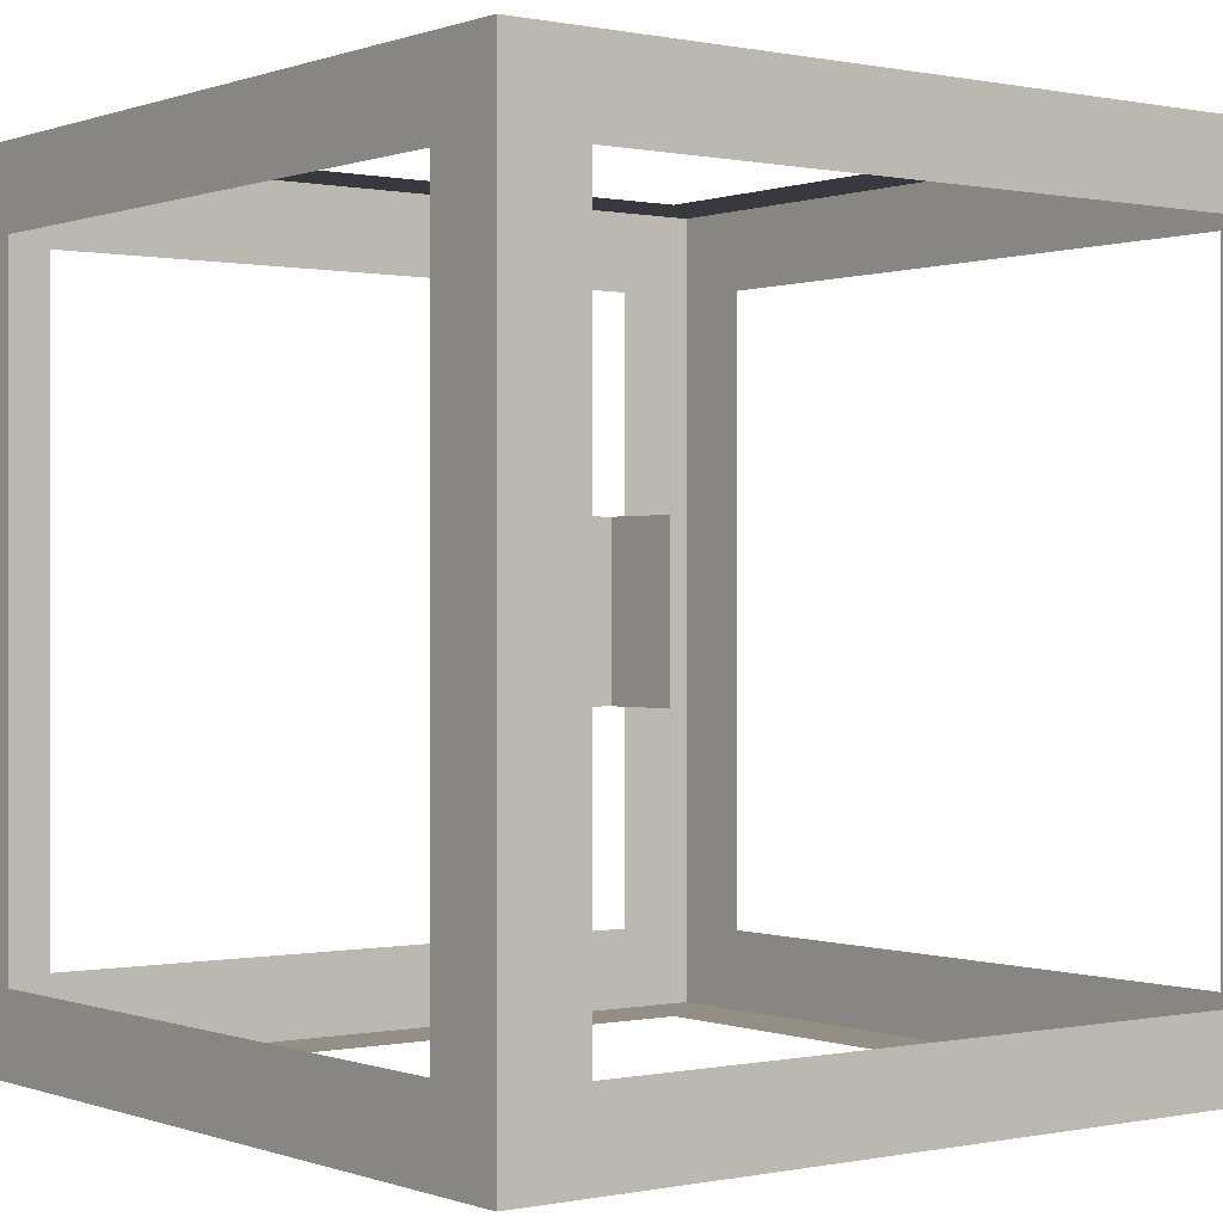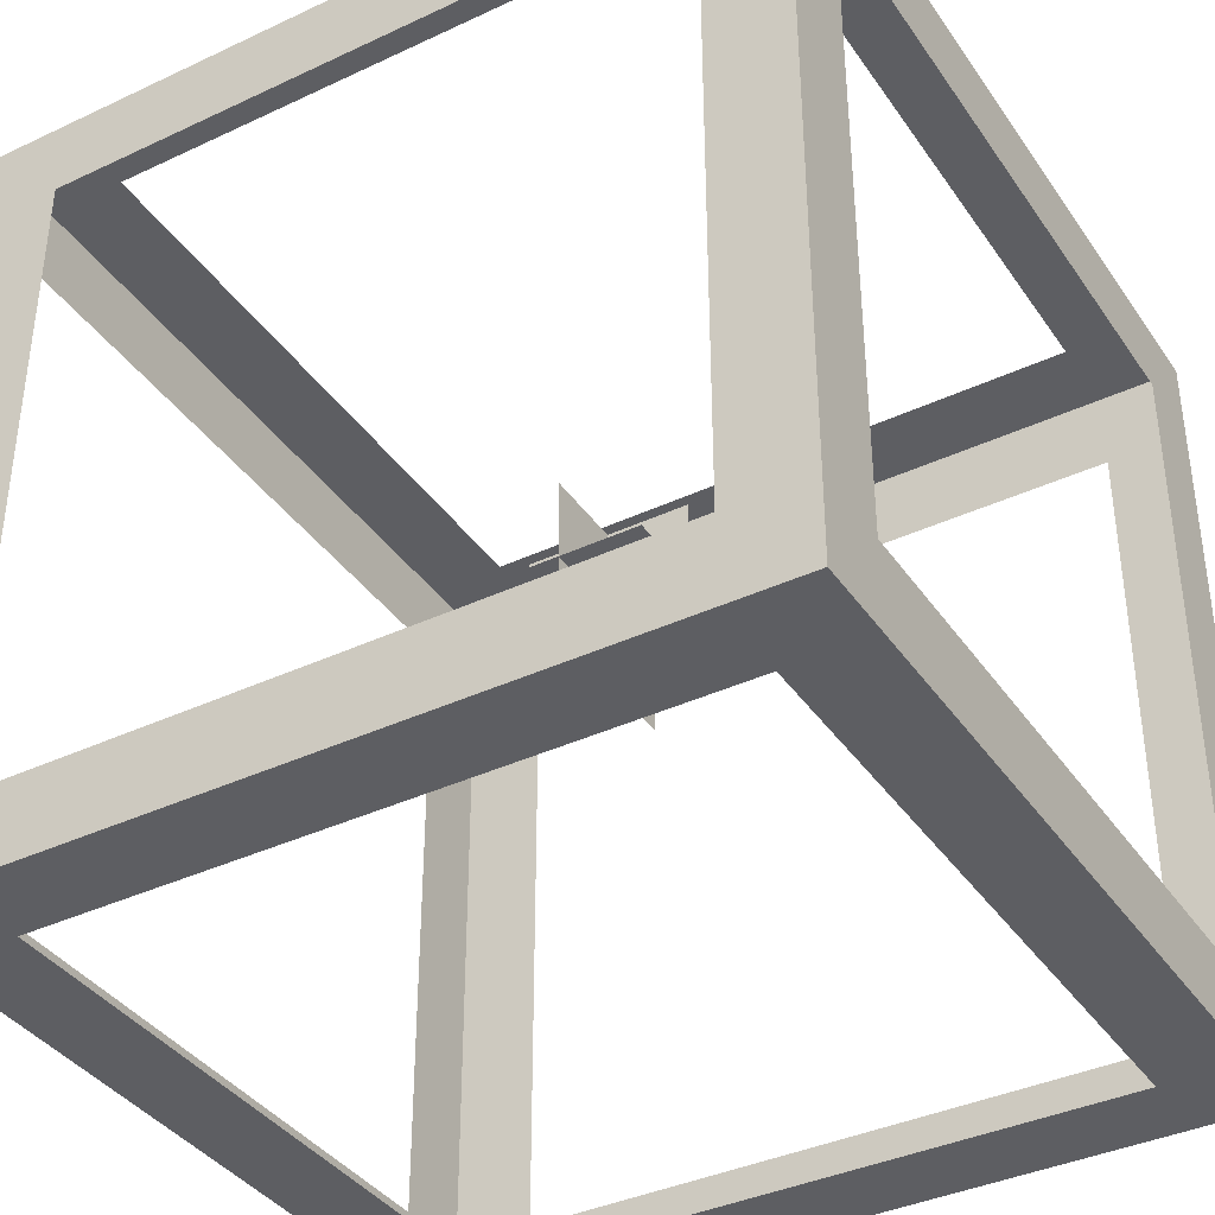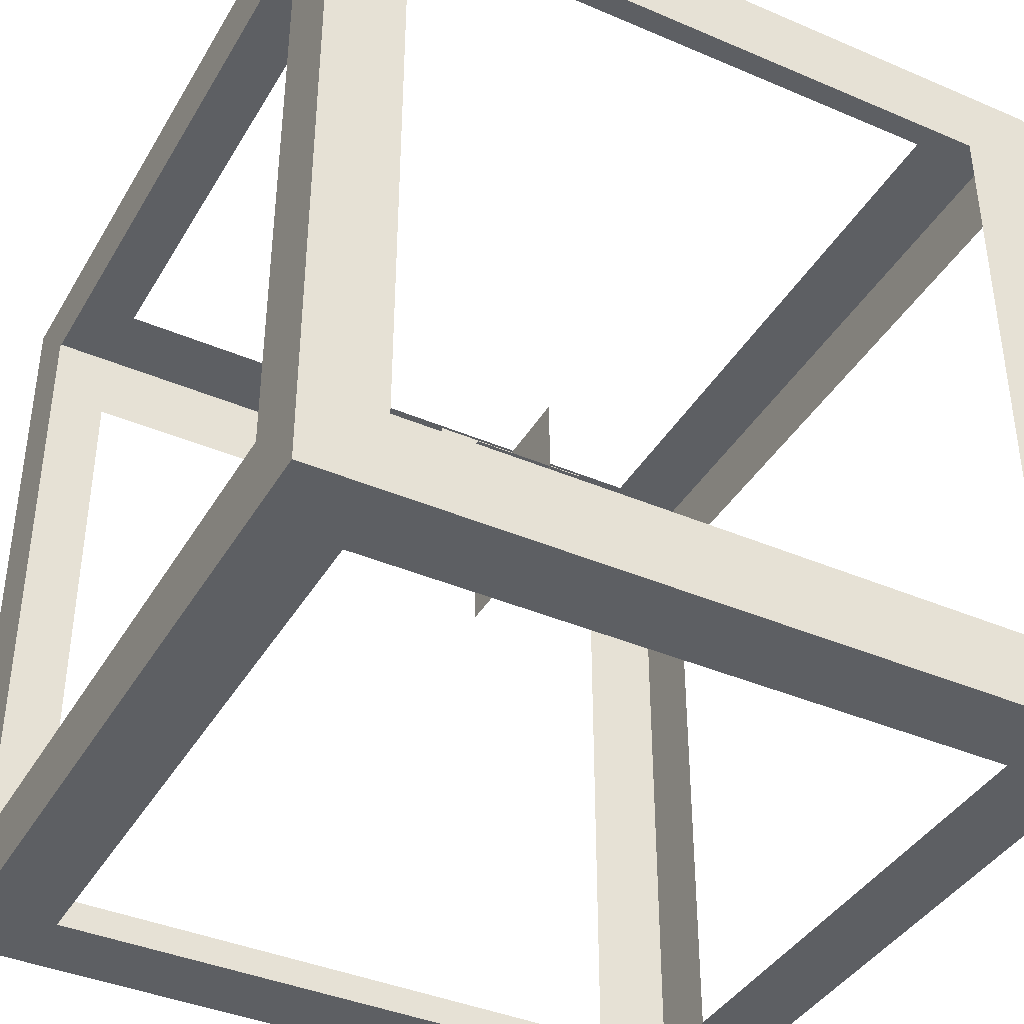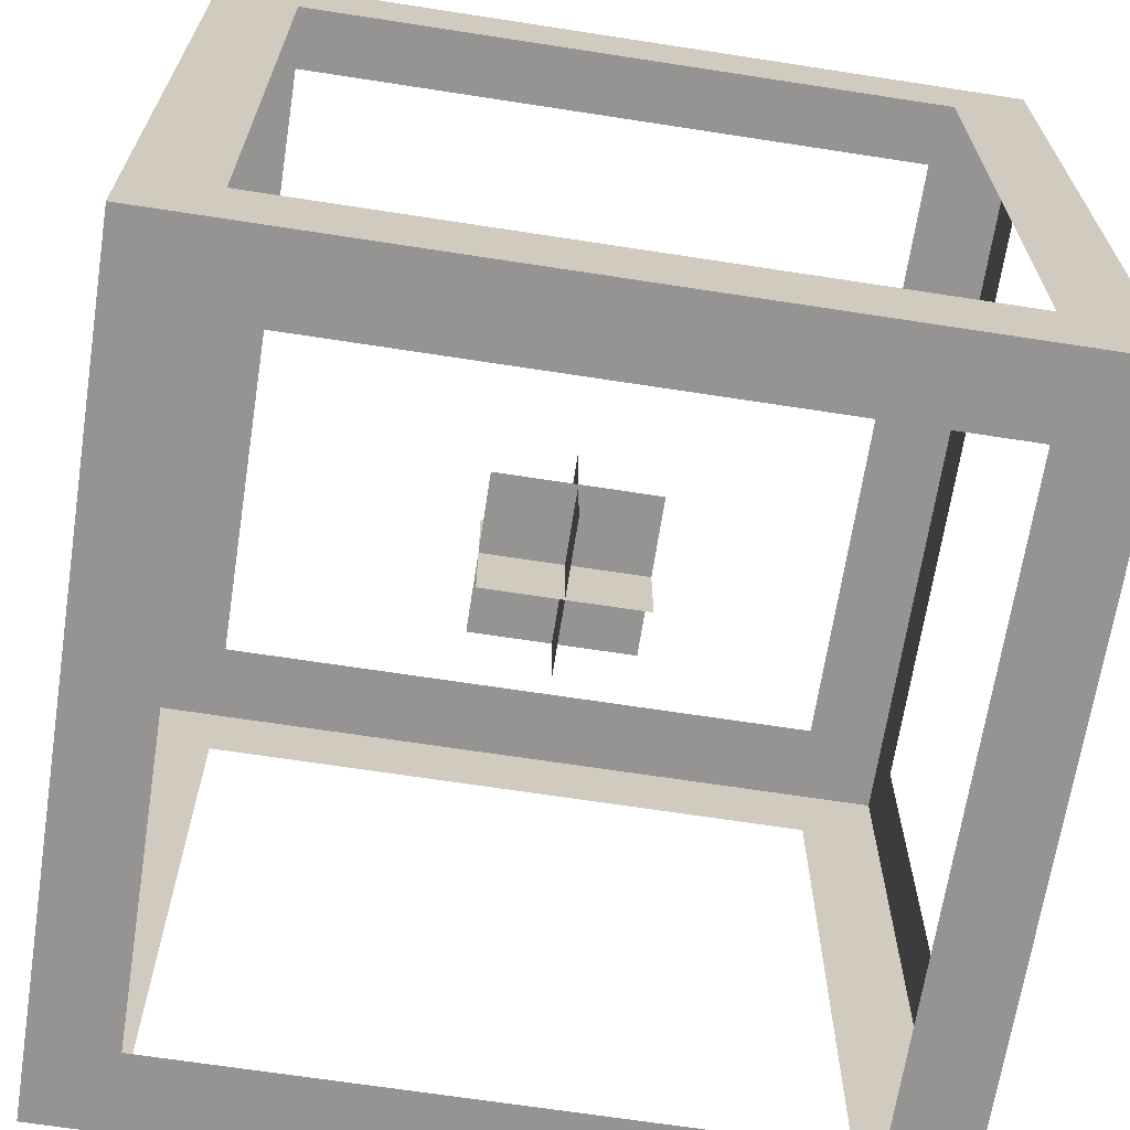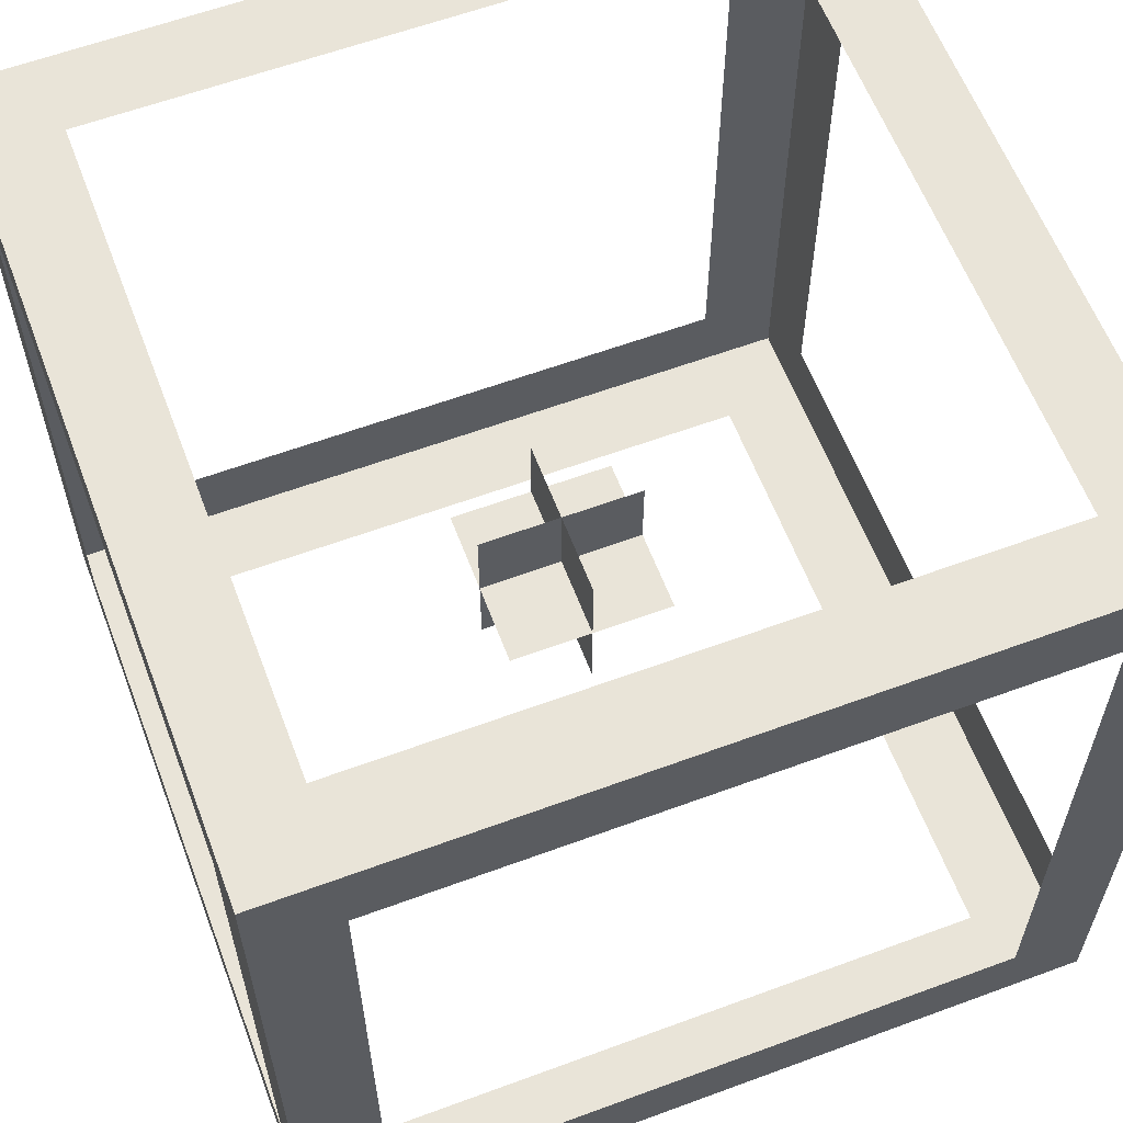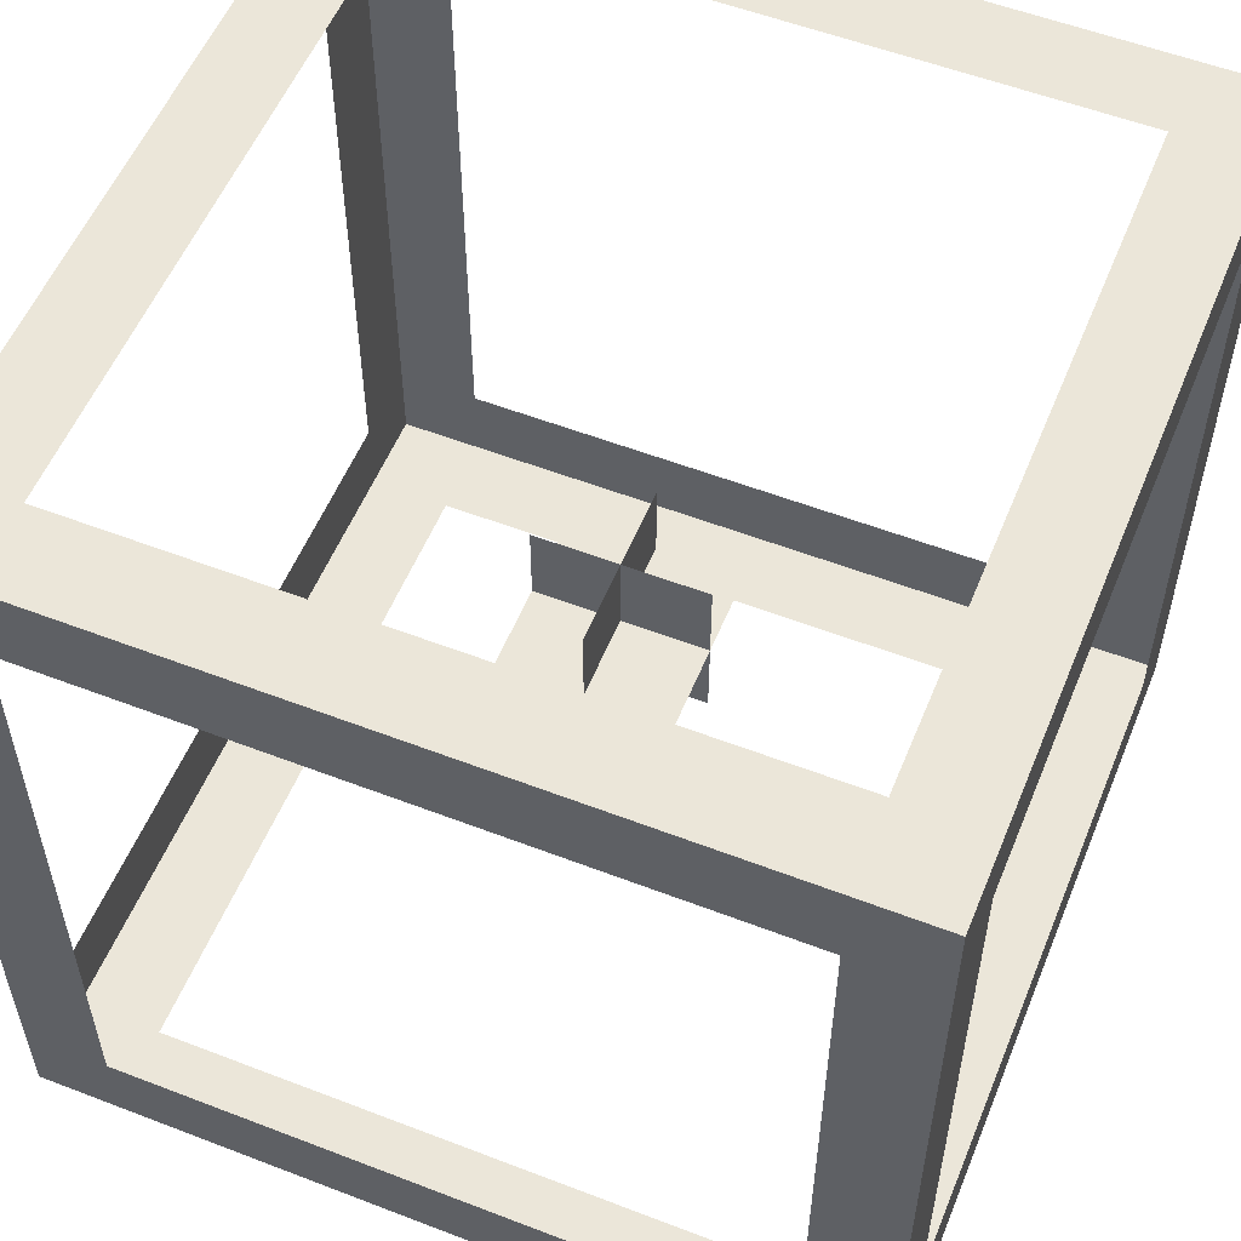
<metadata>
{"format":"obj","ext":"obj","renderer":"f3d","projection":"perspective","resolution":1024,"background":"white","views":[{"elev":0.1,"azim":142.8,"up":"+Y"},{"elev":-38.3,"azim":-59.3,"up":"+Z"},{"elev":-39.9,"azim":-117.9,"up":"+Z"},{"elev":-67.1,"azim":-98.8,"up":"+Y"},{"elev":60.5,"azim":-20.7,"up":"+Z"},{"elev":55.4,"azim":-157.9,"up":"+Y"}]}
</metadata>
<code>
o Cube
v 1 -1 1
v 1 -1 -1
v -1 -1 1
v -1 -1 -1
v 1 1 1
v 1 1 -1
v -1 1 1
v -1 1 -1
v -0.8 0.8 1
v -0.8 0.8 -1
v -0.8 -0.8 1
v -0.8 -0.8 -1
v 0.8 0.8 1
v 0.8 0.8 -1
v 0.8 -0.8 1
v 0.8 -0.8 -1
v 0.2 -0.2 0
v -0.8 -1 -0.8
v -0.8 1 -0.8
v -0 -0.2 0.2
v 0.8 -1 -0.8
v 0.8 1 -0.8
v -0.8 -1 0.8
v -0.8 1 0.8
v -0.2 0 -0.2
v 0.8 -1 0.8
v 0.8 1 0.8
v 0 -0.2 -0.2
v 1 -0.8 0.8
v -1 -0.8 0.8
v 1 -0.8 -0.8
v -1 -0.8 -0.8
v 1 0.8 -0.8
v -1 0.8 -0.8
v 0.8 0.8 -0.32
v 0.8 0.8 -0.32
v -0.8 0.8 0.32
v -0.8 0.8 0.8
v 1 0.8 0.8
v -1 0.8 0.8
v -0.8 0.8 0.32
v 0.8 -0.8 0.32
v 0.8 -0.8 0.32
v 0.8 0.8 -0.32
v -0.8 -0.4 1
v -0.8 0.4 -1
v -0.32 0.8 0.8
v -0.32 0.8 0.8
v -0.32 0.8 0.8
v 0.2 0.2 0
v 0.8 -0.4 -1
v 0.8 0.4 1
v 0.8 -0.4 -1
v -0.8 -0.4 1
v -0.8 0.4 -1
v 0.4 0.8 -1
v -0.4 0.8 1
v -0.32 0.8 0.8
v 0.4 -0.8 1
v -0.4 -0.8 -1
v 0.2 0 -0.2
v -1 0.8 0.4
v -1 -0.8 -0.4
v -1 -0.4 0.8
v 1 -0.4 -0.8
v 1 0.8 -0.4
v -1 0.4 -0.8
v -1 0.8 0.4
v 1 -0.8 0.4
v 1 0.4 0.8
v -0.2 -0.2 0
v 0 0.2 -0.2
v -0.2 -0 0.2
v 0.8 -1 -0.4
v 0.4 1 0.8
v -0.2 0.2 0
v 0.8 1 0.4
v 0.4 -1 -0.8
v -0 0.2 0.2
v -0.4 1 -0.8
v -0.4 -1 0.8
v 0.2 0 0.2
v -0.8 1 -0.4
v -0.8 -1 0.4
f 5 13 52
f 4 63 32
f 80 6 8
f 2 16 53
f 2 74 21
f 6 66 33
f 56 10 8
f 59 11 3
f 75 7 5
f 3 84 23
f 7 68 40
f 1 69 29
f 71 50 76
f 28 79 72
f 61 73 25
f 15 1 52
f 1 5 52
f 5 7 57
f 7 9 57
f 57 13 5
f 4 3 63
f 3 30 63
f 34 8 67
f 8 4 67
f 32 67 4
f 8 7 83
f 7 24 83
f 83 19 8
f 80 22 6
f 19 80 8
f 14 6 53
f 6 2 53
f 2 4 60
f 4 12 60
f 60 16 2
f 2 1 74
f 1 26 74
f 18 4 78
f 4 2 78
f 21 78 2
f 6 5 66
f 5 39 66
f 31 2 65
f 2 6 65
f 33 65 6
f 6 14 56
f 10 55 8
f 55 12 4
f 8 55 4
f 6 56 8
f 1 15 59
f 11 54 3
f 54 9 7
f 3 54 7
f 1 59 3
f 5 6 77
f 6 22 77
f 77 27 5
f 75 24 7
f 27 75 5
f 3 4 84
f 4 18 84
f 26 1 81
f 1 3 81
f 23 81 3
f 7 8 68
f 8 34 68
f 30 3 64
f 3 7 64
f 40 64 7
f 1 2 69
f 2 31 69
f 39 5 70
f 5 1 70
f 29 70 1
f 71 17 50
f 28 20 79
f 61 82 73
l 35 36
l 37 41
l 38 9
l 9 45
l 11 45
l 48 49
l 49 47
l 16 51
l 43 42
l 14 51
l 44 36
l 46 10
l 45 11
l 51 16
l 34 32
l 34 62
l 39 29
l 40 62
l 48 58

</code>
